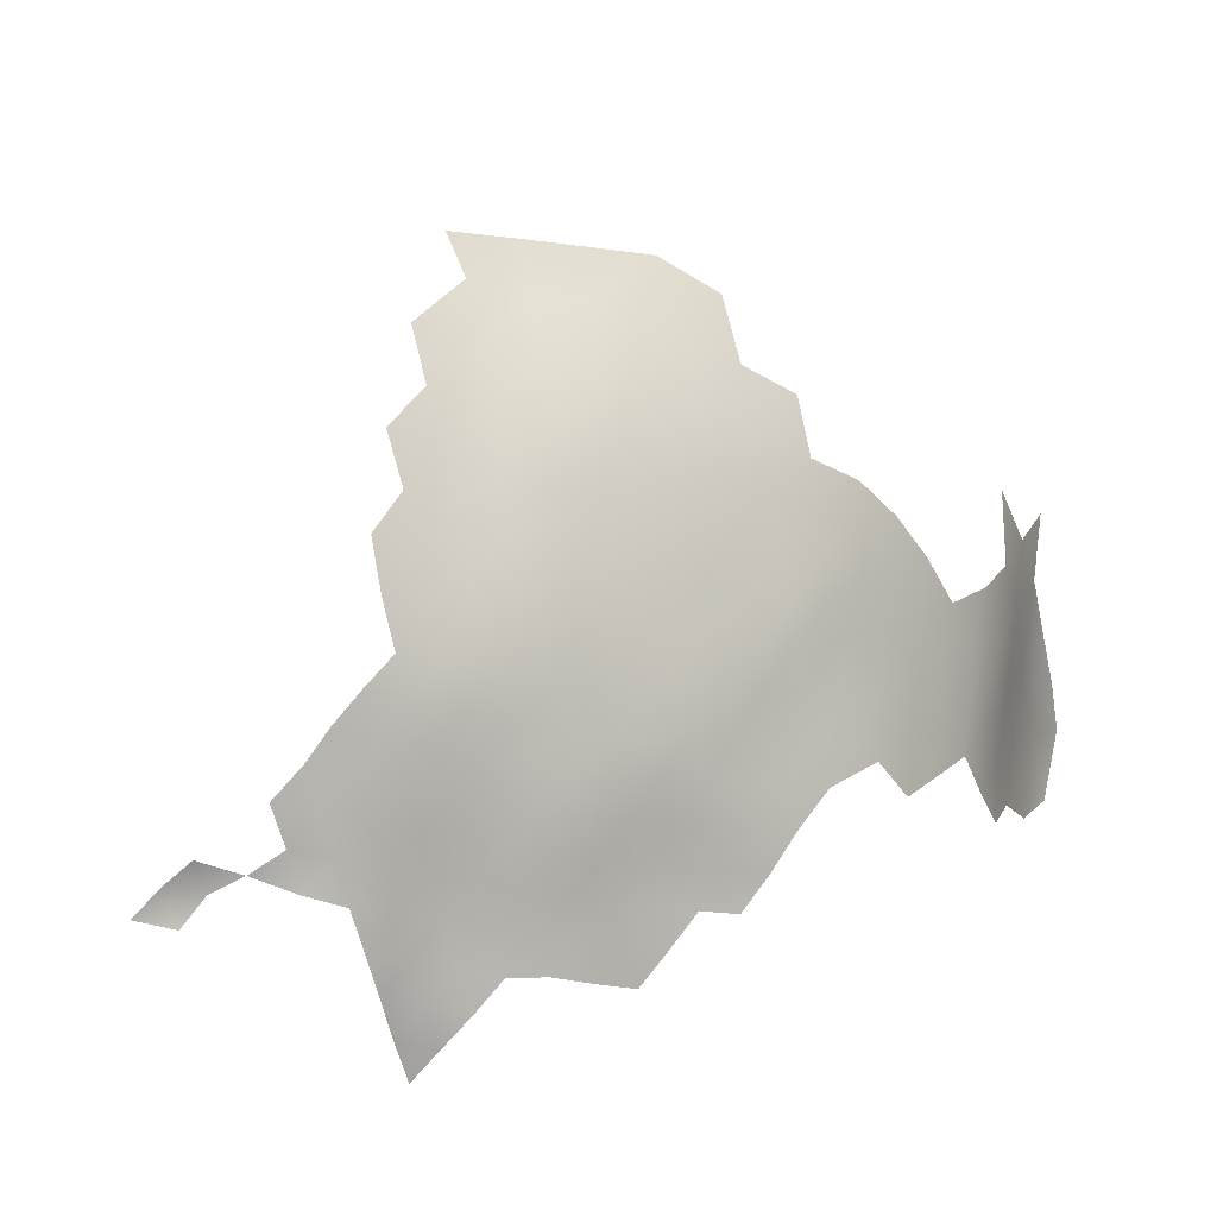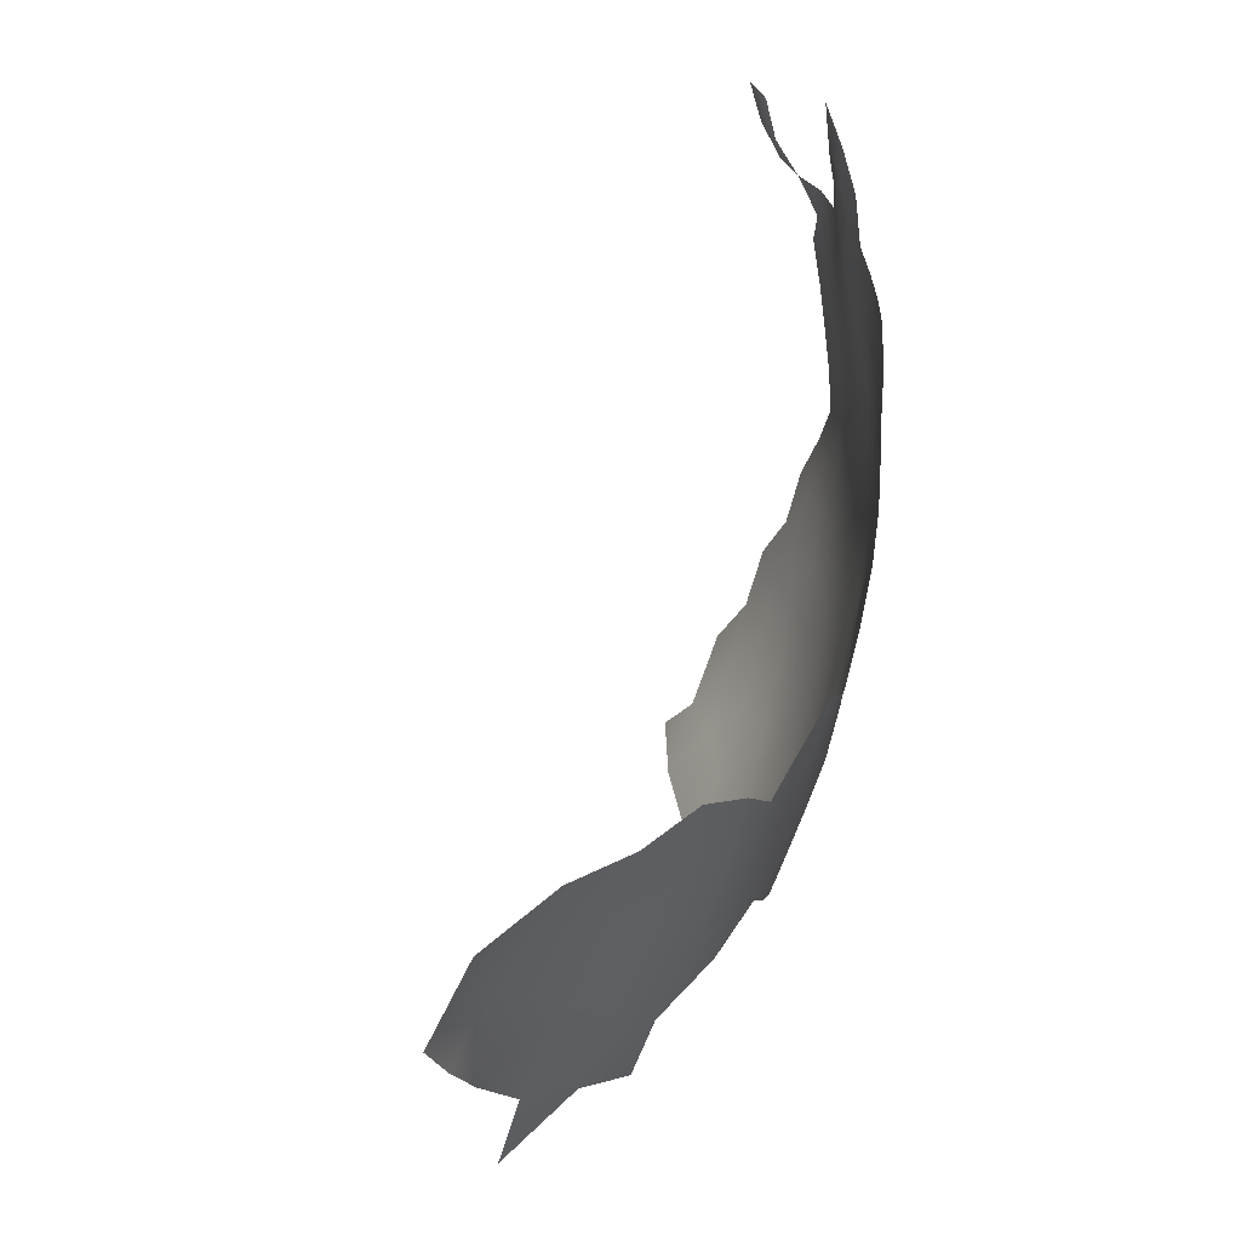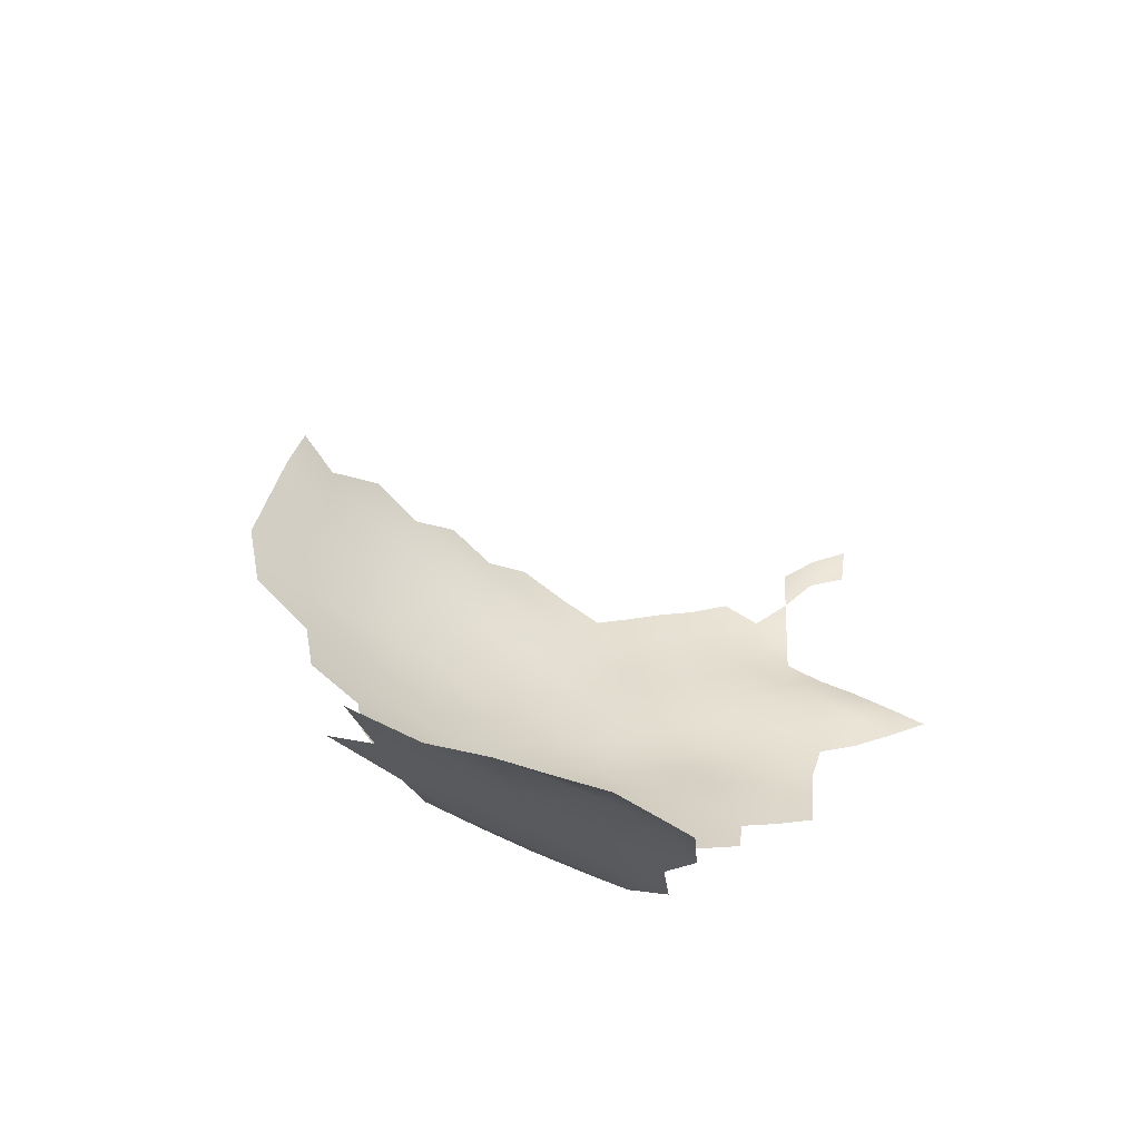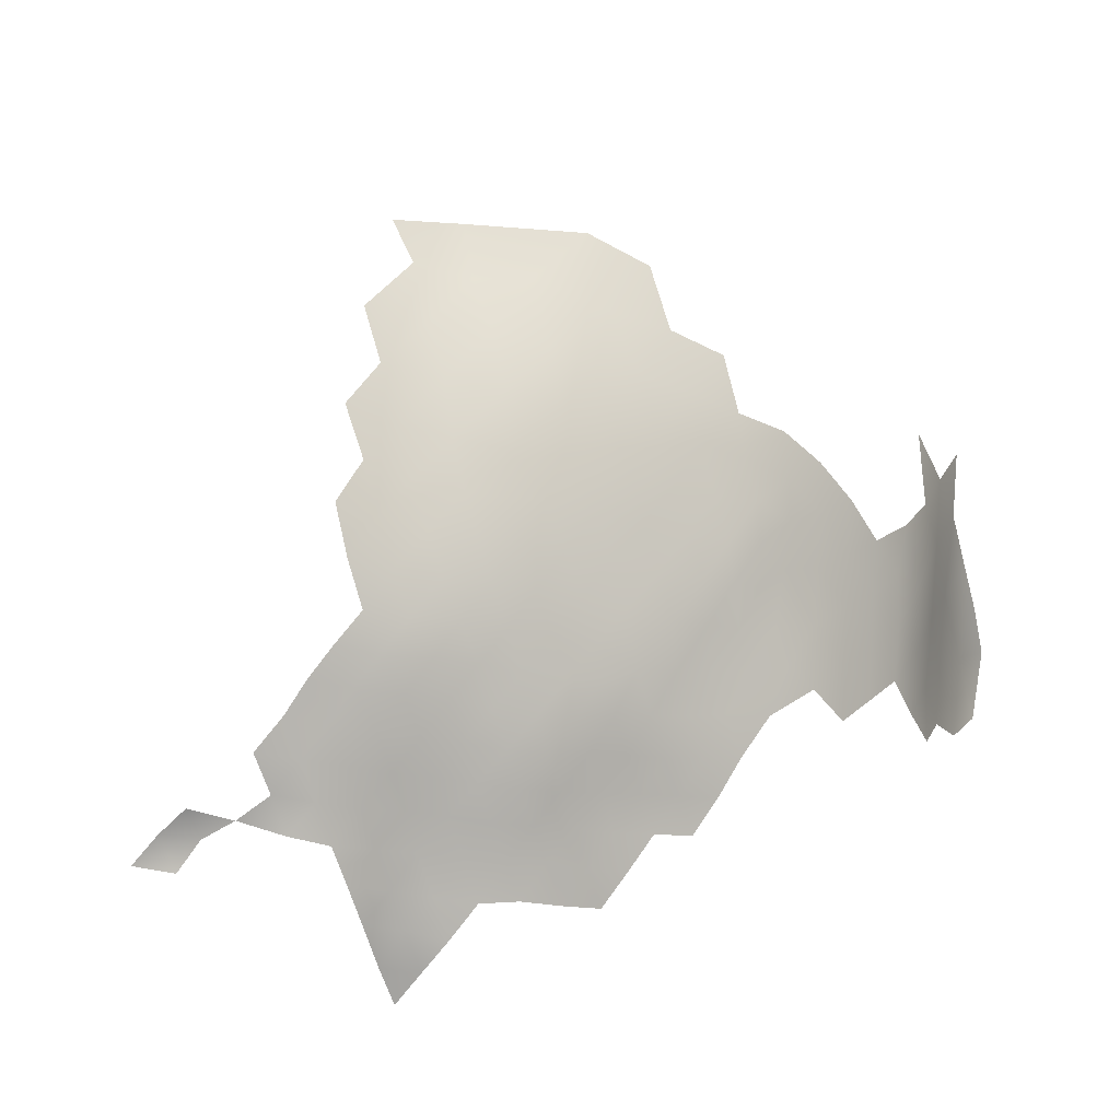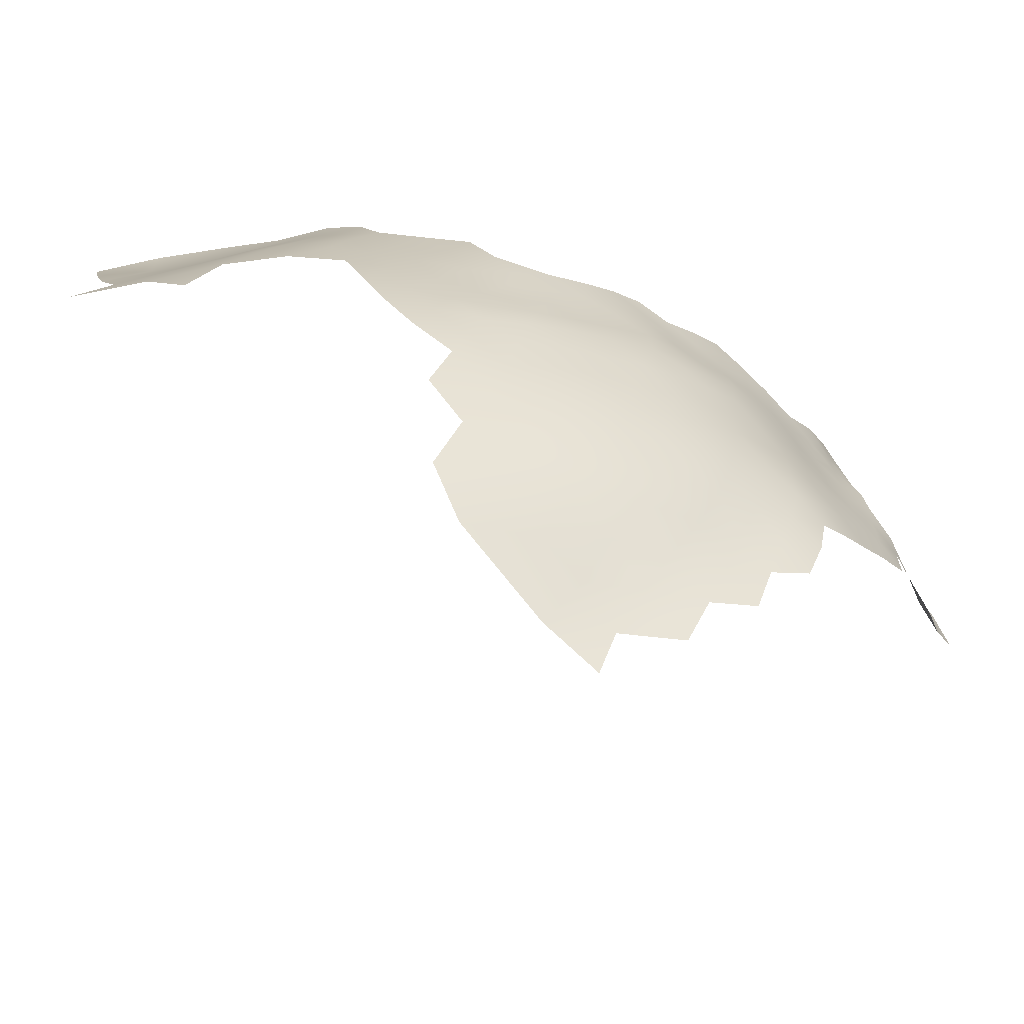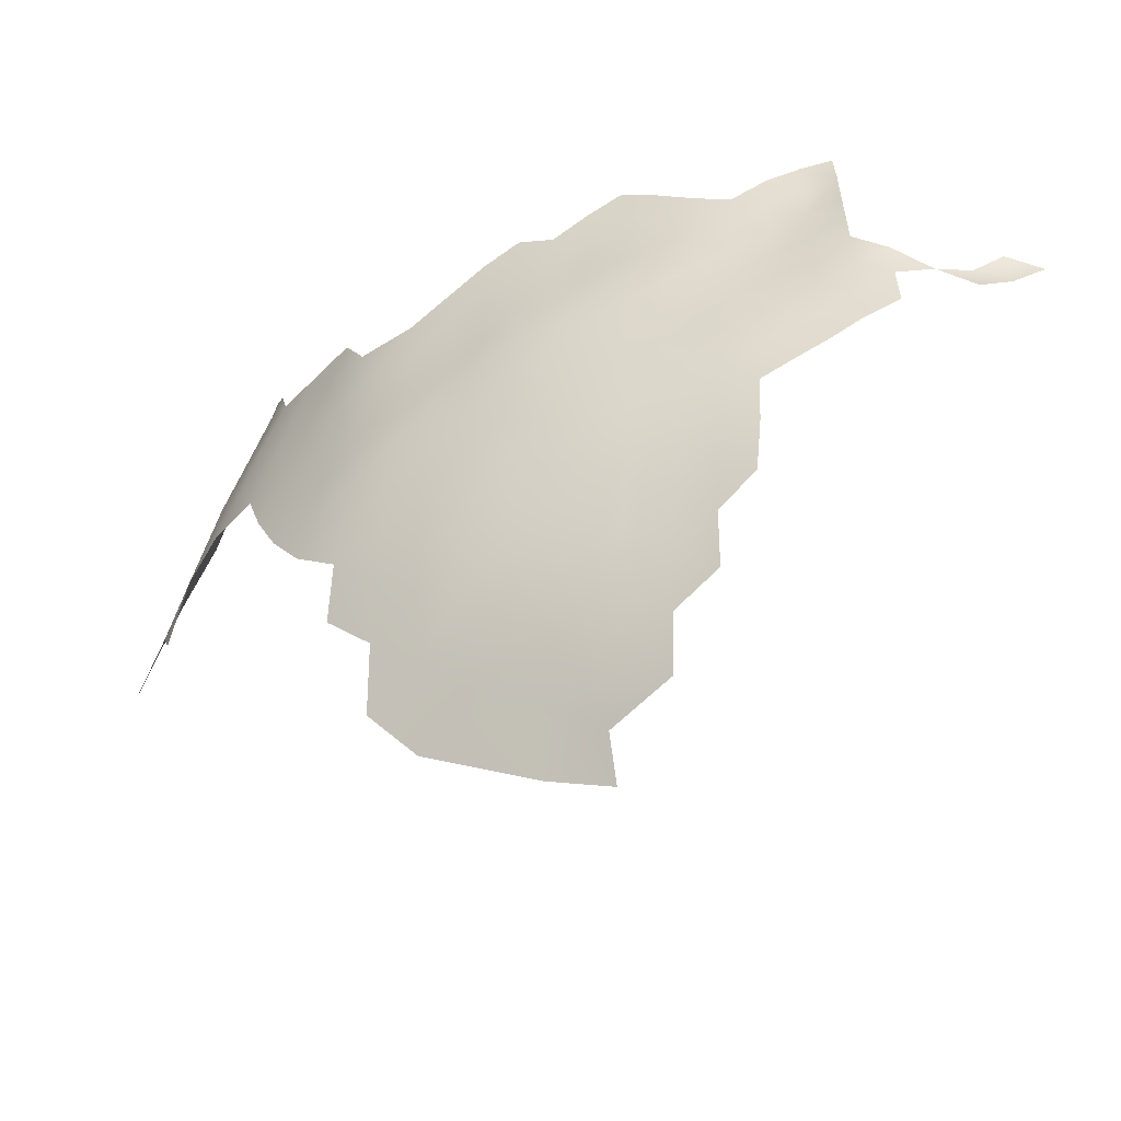
<metadata>
{"format":"obj","ext":"obj","renderer":"f3d","projection":"perspective","resolution":1024,"background":"white","views":[{"elev":-76.0,"azim":15.1,"up":"+Z"},{"elev":64.6,"azim":67.6,"up":"+Y"},{"elev":47.7,"azim":125.4,"up":"+Z"},{"elev":-76.0,"azim":17.8,"up":"+Z"},{"elev":-67.2,"azim":122.8,"up":"+Y"},{"elev":-50.6,"azim":176.8,"up":"+Y"}]}
</metadata>
<code>
v 212.8 964.3 191.5
v 212.7 960 191
v 216.5 961.8 191.3
v 220.1 959.4 191.5
v 220.1 954.8 191.8
v 216.4 957 191.3
v 224 957 192.6
v 216.3 952.5 191.1
v 216.4 947.9 190.9
v 212.8 950.3 189.6
v 212.7 954.8 190.4
v 220 949.9 192
v 216.4 943.3 190.6
v 212.7 945.8 189.3
v 212.8 941.1 189.5
v 212.8 936.6 189.6
v 209 938.9 188.9
v 209 943.3 188.9
v 216.5 938.7 190.4
v 212.6 932 189.8
v 208.8 934.3 189
v 216.5 934.1 190.5
v 204.8 940.4 189.3
v 200.7 941.5 189.9
v 200.6 937.8 189.2
v 197 939.6 189.8
v 197.3 943.9 189.7
v 193.4 941.8 189.6
v 219.3 927.1 191.5
v 222.8 925 192.7
v 222.9 919.9 193.7
v 223 929.6 192.1
v 226.8 927.3 193.6
v 226.7 922.5 194.8
v 226.8 917.4 196.5
v 230.7 920.4 197.3
v 230.7 915.4 199.6
v 230.8 925 195.8
v 235 923 198
v 235.1 918.3 199.7
v 235 927.3 197
v 231.1 929.5 195
v 235.1 932 196.1
v 231.5 934.1 194.8
v 235.2 936.6 195.8
v 238.8 934.3 197.5
v 238.8 929.5 198.1
v 238.9 924.6 199.1
v 242.6 932.1 199.5
v 242.7 927.1 200.5
v 242.6 936.9 198.8
v 246.5 935 201.1
v 246.6 929.8 202.2
v 246.6 925.1 203.1
v 242.5 922 201.8
v 246.4 919.8 204.7
v 250.7 927.8 205.1
v 250.7 922.9 206.2
v 231.4 938.7 194.4
v 235.1 941.1 195.3
v 238.9 938.9 196.9
v 250.8 917.4 208.1
v 254.7 925.8 208.3
v 254.7 920.6 209.6
v 238.8 920.4 200.5
v 227.6 931.8 193.4
v 227.8 936.3 193.4
v 250.7 932.8 204.3
v 254.5 930.9 207
v 227.7 940.9 193.3
v 231.4 943.2 194.1
v 254.5 935.8 206.2
v 250.5 938 203.1
v 227.7 945.2 193.3
v 224.1 943.1 192.5
v 224.1 938.8 192.4
v 223.9 934.2 192.3
v 220.4 936.6 191.3
v 220.4 941.1 191.6
v 220.3 945.3 191.8
v 224 947.4 192.6
v 258.2 928.5 210.3
v 258.4 923.3 211.7
v 215.8 929.4 190.6
v 258.9 918.2 213.9
v 254.8 914.8 212.1
v 223.3 914.6 195.6
v 224 952 192.7
v 227.8 949.6 193.3
v 231.4 947.4 194.1
v 235.1 945.1 195.2
v 240.3 916.3 202.8
v 235.4 913.3 202.3
v 226.8 912.1 198.7
v 231.5 951.5 194.5
v 227.8 953.9 193.5
v 219.6 931.8 191.2
v 246.4 914.5 206.8
v 263.1 922.2 215.6
v 263.4 916.4 218.2
v 258.9 912 216.8
v 258.8 905.5 220.3
v 253.6 907.9 214.8
v 235.1 949.2 195.4
v 235.1 953.6 195.7
v 231.5 955.7 194.5
v 235.1 958.1 195.8
v 238.6 955.7 197.4
v 238.6 951.2 197.2
v 231.5 960.5 194.6
v 235 962.5 195.9
v 238.6 960.1 197.2
v 238.7 946.9 196.7
v 242.2 953.1 198.9
v 242.2 948.7 198.6
v 242.2 944.2 198.1
v 245.6 950.7 200
v 245.7 945.9 200.1
v 245.7 941 200
v 249.4 943 202.4
v 249.1 947.8 202.2
v 227.8 958.3 193.4
v 242.2 957.7 198.9
v 245.8 955.1 200.6
v 249.3 952.5 202.4
v 245.8 959.6 200.8
v 249.3 957.1 202.3
v 252.8 954.4 204.3
v 252.7 949.5 204.5
v 256.9 951.9 207.1
v 267.4 957.1 217.8
v 264 956.9 213.5
v 270.8 957.1 222
v 269.4 951.9 219.9
v 265.9 951.7 215.6
v 274.3 956.5 227.9
v 273 952 224.2
v 272.5 967.4 229.2
v 262 951.8 211.1
v 256.4 946.8 207.1
v 256.5 942.2 207.4
v 252.6 944.7 204.8
v 260.2 948.3 209.7
v 260.2 943.8 210.1
v 264 945.9 213.5
v 277.3 949.7 231.3
v 274.3 961.9 231.4
v 276.7 963 239.1
v 277.3 955.5 235.1
v 271.5 962.3 224.6
v 266.2 940.7 216.1
v 268.1 946.2 218
v 271.3 946.8 221.9
v 274.6 946.9 225.9
v 273.3 941.9 223.9
v 269.8 941.5 219.8
v 271.9 936.3 222.2
v 250.7 912.2 210.5
v 238.7 942.7 196.6
v 269.8 930.9 220.4
v 277.2 942.7 229.4
v 280.4 942.8 236.2
v 282 935.5 239.2
v 283.4 942.6 244.6
v 284.1 948.8 249.9
v 268.3 935.8 218.4
v 262.7 938.9 212.7
v 266.1 930.7 216.6
v 259.8 939.3 210.1
v 267.1 926.1 218.3
v 253.7 900.2 220.4
v 247.2 902.3 215
v 241.9 895.2 218.1
v 235.3 892.3 215.7
v 241.4 900.3 213.4
v 236.3 902.4 209.1
v 241.9 905.5 209.7
v 236.2 896.8 212.9
v 230.7 898.9 207.7
v 230.8 904.4 204.6
v 236.2 907.9 205.5
v 241.5 911 205.9
v 230.8 910.5 201.7
v 226.6 906.6 200.9
v 247 909.2 209.9
v 276.4 972.5 242.6
v 242 940.4 198.2
v 279.6 974.1 251
v 262.2 931.1 212.7
v 258.1 933.4 209
v 262.3 926.6 213.8
v 280.6 948.7 239.8
v 280 956.1 243.8
v 284 956.4 253.3
v 286.8 942.5 253.2
v 253.8 940.1 205.5
v 257.5 937.4 208.2
v 261.2 935 211.2
v 264.9 934.7 214.9
v 274.4 968 235.4
v 283.8 962.4 255.3
v 280.1 966 250.4
v 283.3 968.3 256.8
f 24 25 26
f 6 8 11
f 75 79 80
f 27 26 28
f 27 24 26
f 10 11 8
f 105 95 106
f 75 76 79
f 74 75 81
f 104 90 95
f 81 88 89
f 96 89 88
f 106 96 122
f 74 90 71
f 1 3 2
f 60 71 91
f 114 117 115
f 89 95 90
f 75 74 70
f 75 70 76
f 71 70 74
f 78 79 76
f 105 104 95
f 113 91 104
f 18 15 17
f 110 111 107
f 66 77 67
f 91 159 60
f 91 113 159
f 114 124 117
f 59 70 71
f 108 107 112
f 81 75 80
f 74 81 89
f 74 89 90
f 16 15 19
f 126 127 124
f 112 107 111
f 16 21 17
f 16 17 15
f 30 29 32
f 96 106 95
f 96 95 89
f 60 159 61
f 45 43 44
f 106 107 105
f 105 107 108
f 5 8 6
f 45 46 43
f 123 108 112
f 7 5 4
f 108 109 105
f 104 105 109
f 104 109 113
f 9 8 12
f 9 10 8
f 21 16 20
f 115 109 114
f 115 113 109
f 77 78 76
f 67 70 59
f 4 5 6
f 60 61 45
f 91 90 104
f 91 71 90
f 60 59 71
f 60 45 59
f 22 20 16
f 22 16 19
f 118 116 115
f 14 9 13
f 119 187 116
f 119 116 118
f 116 159 113
f 116 113 115
f 44 66 67
f 44 42 66
f 22 97 84
f 22 84 20
f 10 9 14
f 97 32 29
f 97 29 84
f 67 77 76
f 67 76 70
f 13 80 79
f 33 30 32
f 44 59 45
f 44 67 59
f 14 15 18
f 14 13 15
f 52 49 51
f 123 124 114
f 123 126 124
f 108 123 114
f 108 114 109
f 187 61 159
f 187 159 116
f 120 119 118
f 120 118 121
f 110 107 106
f 110 106 122
f 51 61 187
f 22 19 78
f 125 124 127
f 190 72 197
f 51 49 46
f 9 12 80
f 9 80 13
f 19 15 13
f 129 121 125
f 128 125 127
f 47 46 49
f 50 53 54
f 81 12 88
f 81 80 12
f 25 24 23
f 61 46 45
f 61 51 46
f 41 47 48
f 41 48 39
f 36 34 38
f 50 48 47
f 129 125 128
f 42 44 43
f 42 43 41
f 129 130 140
f 142 141 196
f 142 129 140
f 142 140 141
f 33 66 42
f 47 41 43
f 47 43 46
f 5 12 8
f 50 47 49
f 197 72 196
f 117 118 115
f 130 129 128
f 125 117 124
f 6 3 4
f 6 2 3
f 19 79 78
f 19 13 79
f 69 57 68
f 7 122 96
f 38 42 41
f 38 41 39
f 5 88 12
f 36 38 39
f 69 72 190
f 34 31 30
f 34 30 33
f 38 33 42
f 38 34 33
f 198 169 167
f 78 97 22
f 72 73 196
f 121 118 117
f 121 117 125
f 57 54 53
f 68 72 69
f 121 129 142
f 121 142 120
f 69 82 63
f 18 17 23
f 36 39 40
f 93 183 37
f 35 34 36
f 94 37 183
f 141 197 196
f 82 69 190
f 68 73 72
f 168 189 199
f 55 50 54
f 53 50 49
f 53 49 52
f 11 2 6
f 57 69 63
f 199 189 198
f 199 198 167
f 198 190 197
f 198 197 169
f 77 97 78
f 77 32 97
f 35 31 34
f 55 65 48
f 55 48 50
f 58 57 63
f 58 63 64
f 82 189 191
f 7 88 5
f 7 96 88
f 83 64 63
f 54 56 55
f 51 187 119
f 166 168 199
f 166 160 168
f 144 140 143
f 144 141 140
f 58 54 57
f 58 56 54
f 66 32 77
f 66 33 32
f 134 133 137
f 134 131 133
f 68 57 53
f 169 197 141
f 169 141 144
f 170 168 160
f 93 37 40
f 154 155 153
f 37 36 40
f 37 35 36
f 131 135 132
f 131 134 135
f 82 83 63
f 82 191 83
f 153 156 152
f 153 155 156
f 152 156 151
f 94 87 35
f 94 35 37
f 145 152 151
f 62 98 56
f 153 137 154
f 153 134 137
f 87 31 35
f 68 52 73
f 68 53 52
f 143 140 130
f 62 58 64
f 62 56 58
f 157 160 166
f 145 144 143
f 92 93 40
f 92 40 65
f 65 40 39
f 65 39 48
f 132 135 139
f 182 98 185
f 99 83 191
f 166 151 156
f 134 153 152
f 184 94 183
f 177 182 185
f 86 62 64
f 158 62 86
f 85 83 99
f 85 99 100
f 157 166 156
f 157 156 155
f 190 198 189
f 190 189 82
f 120 142 196
f 120 196 73
f 85 64 83
f 85 86 64
f 199 151 166
f 199 167 151
f 202 203 201
f 145 143 139
f 145 139 135
f 52 51 119
f 139 143 130
f 158 185 98
f 158 98 62
f 170 99 191
f 119 120 73
f 119 73 52
f 168 170 191
f 168 191 189
f 136 137 133
f 152 145 135
f 152 135 134
f 85 100 101
f 92 65 55
f 167 169 144
f 176 180 181
f 176 179 180
f 177 176 181
f 177 181 182
f 86 85 101
f 161 155 154
f 103 158 86
f 103 86 101
f 176 177 175
f 176 175 178
f 103 101 102
f 200 147 138
f 200 148 147
f 178 173 174
f 178 175 173
f 146 161 154
f 138 147 150
f 181 183 93
f 136 150 147
f 136 133 150
f 149 146 136
f 180 184 183
f 180 183 181
f 182 93 92
f 182 181 93
f 178 179 176
f 92 98 182
f 145 151 167
f 145 167 144
f 148 193 149
f 92 55 56
f 92 56 98
f 164 162 192
f 164 163 162
f 192 149 193
f 192 146 149
f 172 173 175
f 147 149 136
f 147 148 149
f 188 203 202
f 164 165 195
f 103 185 158
f 162 146 192
f 162 161 146
f 146 154 137
f 146 137 136
f 172 175 177
f 103 102 171
f 103 171 172
f 172 185 103
f 172 177 185
f 186 188 202
f 193 194 165
f 192 165 164
f 192 193 165
f 202 201 194
f 148 200 186
f 171 173 172
f 193 202 194
f 148 202 193
f 148 186 202

</code>
